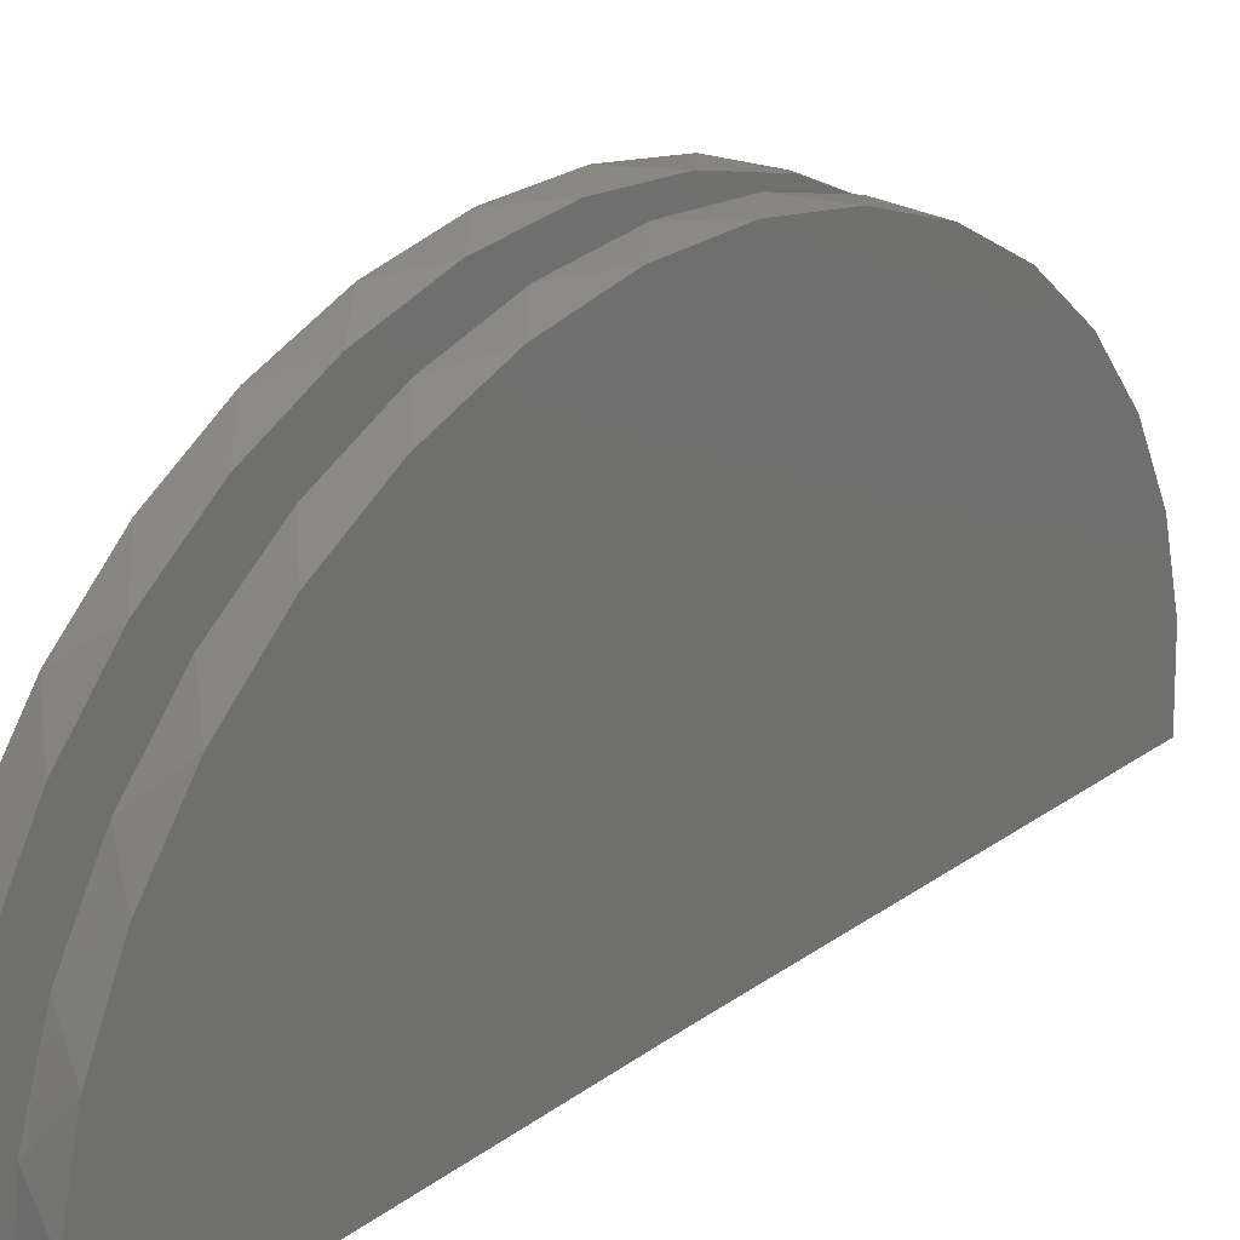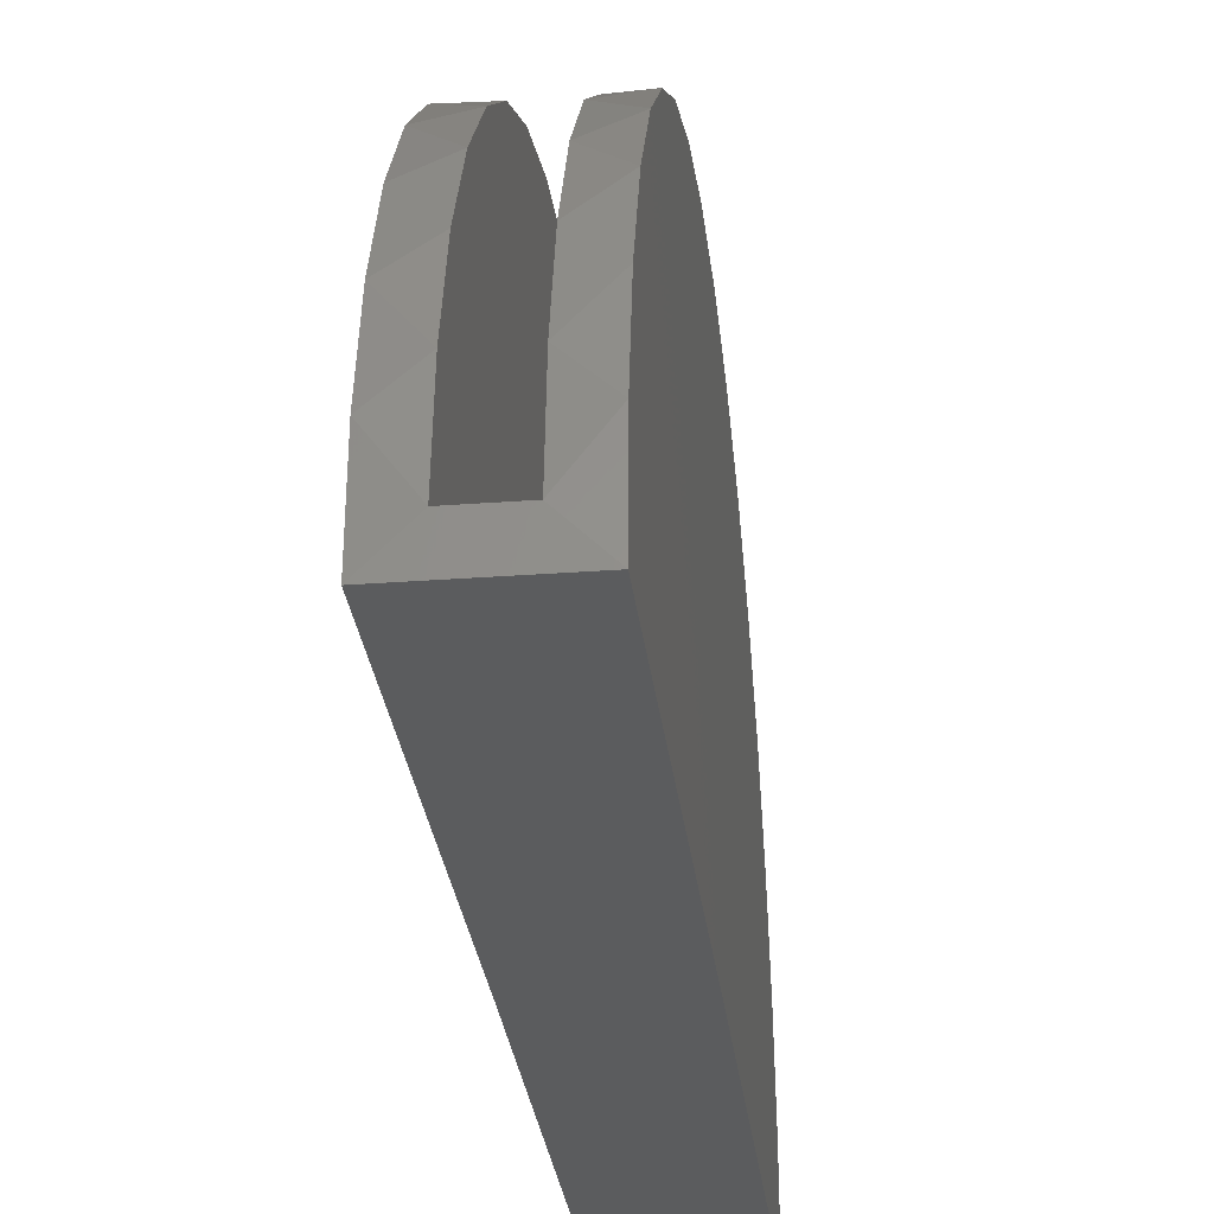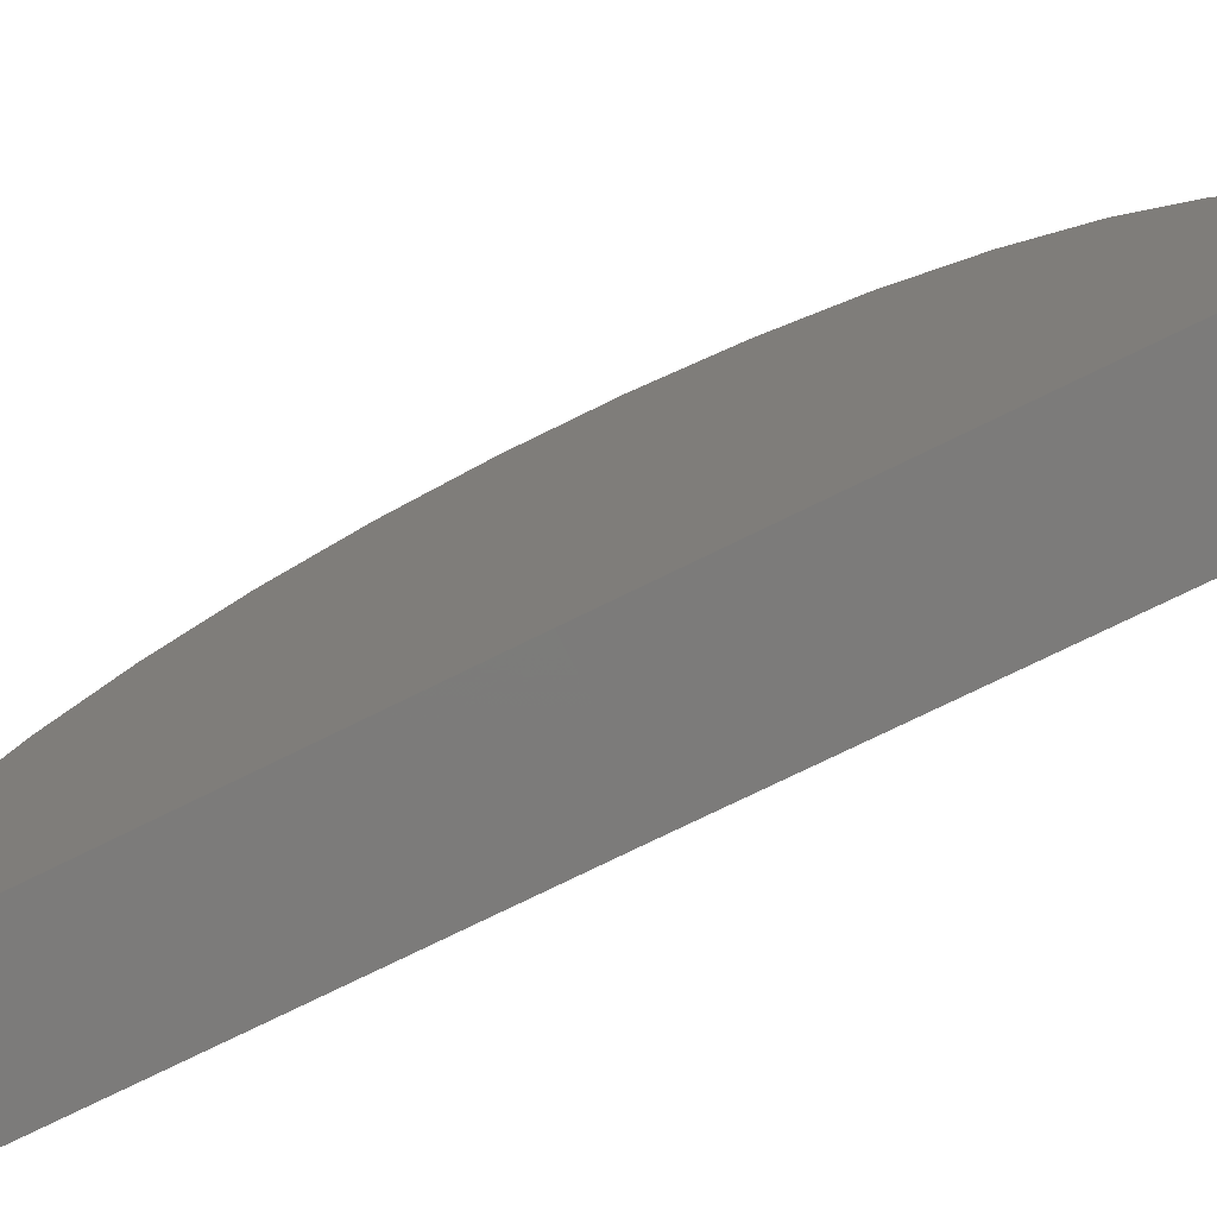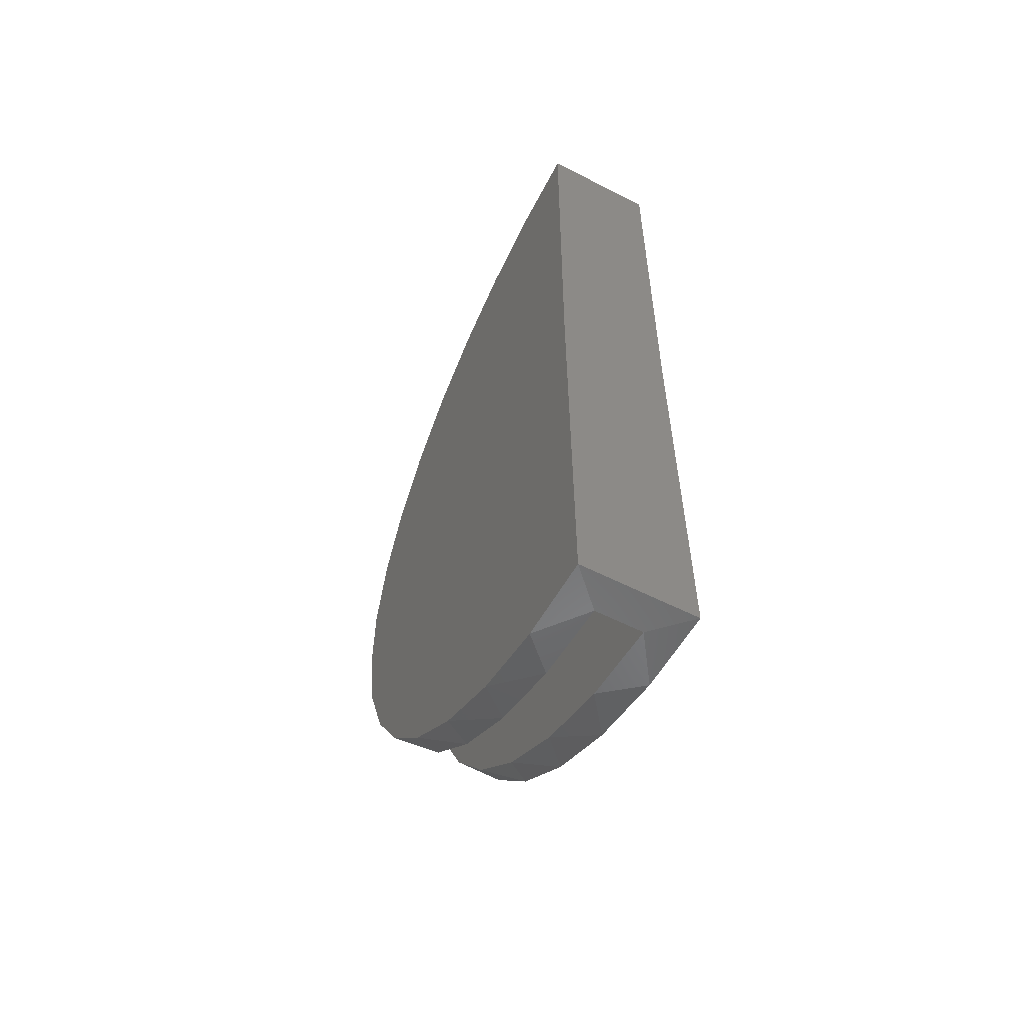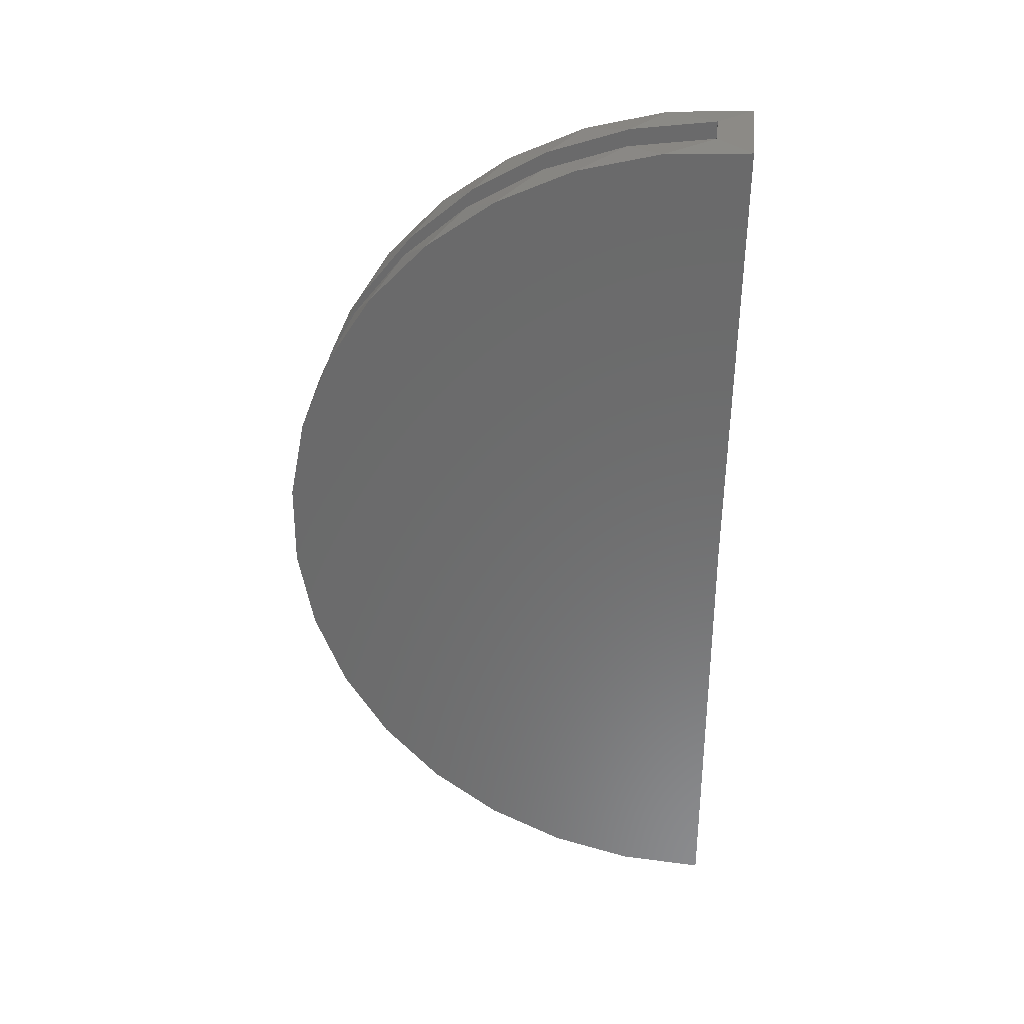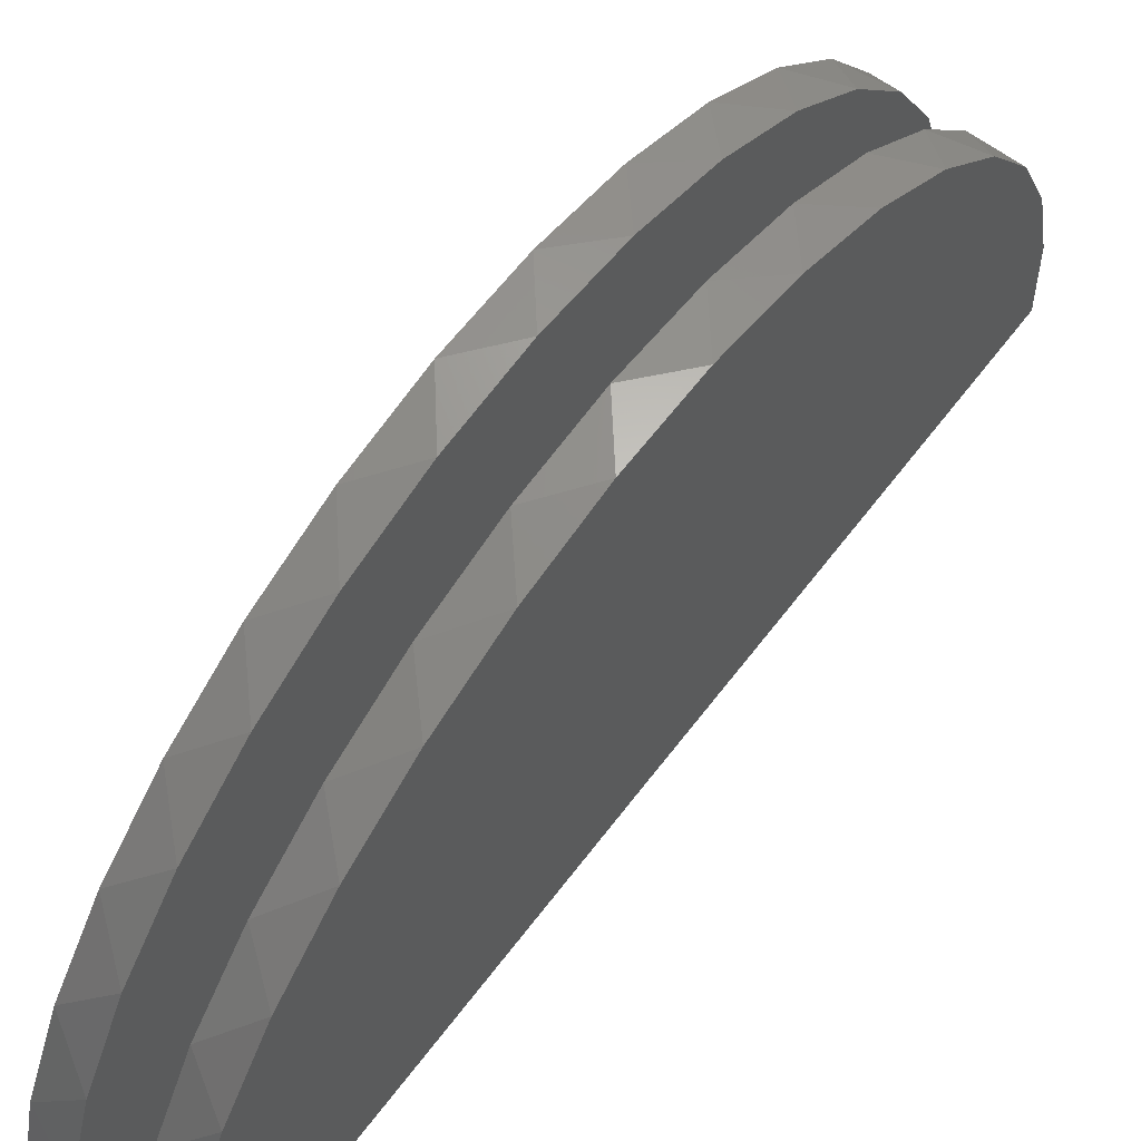
<metadata>
{"format":"stl","ext":"stl","renderer":"f3d","projection":"perspective","resolution":1024,"background":"white","views":[{"elev":26.9,"azim":-136.8,"up":"+Z"},{"elev":-29.1,"azim":-173.6,"up":"+Z"},{"elev":-74.7,"azim":-63.8,"up":"+Z"},{"elev":-58.0,"azim":152.2,"up":"+Y"},{"elev":32.1,"azim":96.5,"up":"+Y"},{"elev":62.6,"azim":37.0,"up":"+Z"}]}
</metadata>
<code>
# stl→obj: 74 verts, 144 faces
v -0.05469 1.499 0.03457
v -0.1328 1.489 0.1451
v -0.05469 1.475 0.2239
v -0.1328 1.499 -0.04356
v 0.05156 -0.4989 0.04688
v 0.1297 -0.4876 0.1573
v 0.05156 -0.4718 0.2359
v 0.1297 -0.4995 -0.03125
v 0.1297 1.444 0.3286
v 0.1297 1.489 0.1451
v 0.05156 1.475 0.2239
v 0.05156 1.414 0.4051
v 0.1297 1.366 0.5004
v 0.05156 1.321 0.5715
v 0.1297 1.256 0.6543
v 0.05156 1.197 0.7171
v 0.1297 1.12 0.7848
v 0.05156 1.048 0.8365
v 0.1297 0.961 0.8874
v 0.05156 0.879 0.9254
v 0.1297 0.7859 0.9583
v 0.05156 0.6961 0.9806
v 0.1297 0.6006 0.9949
v 0.05156 0.5062 1
v 0.1297 0.4117 0.9961
v 0.05156 0.316 0.9829
v 0.1297 0.2259 0.9617
v 0.05156 0.1325 0.93
v 0.1297 0.04993 0.893
v 0.05156 -0.03762 0.8432
v 0.1297 -0.11 0.7924
v 0.05156 -0.1881 0.7256
v 0.1297 -0.2481 0.6635
v 0.05156 -0.3135 0.5816
v 0.1297 -0.3596 0.511
v 0.05156 -0.4092 0.4163
v 0.1297 -0.4403 0.3402
v -0.1328 1.444 0.3286
v -0.05469 1.414 0.4051
v -0.1328 1.366 0.5004
v -0.05469 1.321 0.5715
v -0.1328 1.256 0.6543
v -0.05469 1.197 0.7171
v -0.1328 1.12 0.7848
v -0.05469 1.048 0.8365
v -0.1328 0.961 0.8874
v -0.05469 0.879 0.9254
v -0.1328 0.7859 0.9583
v -0.05469 0.6961 0.9806
v -0.1328 0.6006 0.9949
v -0.05469 0.5062 1
v -0.1328 0.4117 0.9961
v -0.05469 0.316 0.9829
v -0.1328 0.2259 0.9617
v -0.05469 0.1325 0.93
v -0.1328 0.04993 0.893
v -0.05469 -0.03762 0.8432
v -0.1328 -0.11 0.7924
v -0.05469 -0.1881 0.7256
v -0.1328 -0.2481 0.6635
v -0.05469 -0.3135 0.5816
v -0.1328 -0.3596 0.511
v -0.05469 -0.4092 0.4163
v -0.1328 -0.4403 0.3402
v -0.05469 -0.4718 0.2359
v -0.1328 -0.4876 0.1573
v -0.05469 -0.4989 0.04688
v -0.1328 -0.4995 -0.03125
v 0.05156 1.499 0.03457
v 0.1297 1.499 -0.04356
v 0.05156 0.5003 0.04688
v -0.05469 0.5003 0.04688
v 0.1297 0.4998 -0.03125
v -0.1328 0.4998 -0.03125
f 1 2 3
f 1 4 2
f 5 6 7
f 5 8 6
f 9 10 11
f 11 12 9
f 13 9 12
f 12 14 13
f 15 13 14
f 14 16 15
f 17 15 16
f 16 18 17
f 19 17 18
f 18 20 19
f 21 19 20
f 20 22 21
f 23 21 22
f 22 24 23
f 23 24 25
f 25 24 26
f 25 26 27
f 27 26 28
f 27 28 29
f 29 28 30
f 29 30 31
f 31 30 32
f 31 32 33
f 33 32 34
f 33 34 35
f 35 34 36
f 35 36 37
f 37 36 7
f 37 7 6
f 3 2 38
f 3 38 39
f 39 38 40
f 39 40 41
f 41 40 42
f 41 42 43
f 43 42 44
f 43 44 45
f 45 44 46
f 45 46 47
f 47 46 48
f 47 48 49
f 49 48 50
f 49 50 51
f 50 52 51
f 53 51 52
f 52 54 53
f 55 53 54
f 54 56 55
f 57 55 56
f 56 58 57
f 59 57 58
f 58 60 59
f 61 59 60
f 60 62 61
f 63 61 62
f 62 64 63
f 65 63 64
f 64 66 65
f 67 65 66
f 67 66 68
f 67 68 8
f 67 8 5
f 69 11 10
f 69 10 70
f 69 70 4
f 69 4 1
f 71 5 26
f 71 26 24
f 71 24 22
f 71 22 20
f 71 20 18
f 71 18 16
f 71 16 14
f 71 14 12
f 71 12 11
f 71 11 69
f 5 7 36
f 5 36 34
f 5 34 32
f 5 32 30
f 5 30 28
f 5 28 26
f 72 1 3
f 72 3 39
f 72 39 41
f 72 41 43
f 72 43 45
f 72 45 47
f 72 47 49
f 72 49 51
f 72 51 53
f 72 53 67
f 67 53 55
f 67 55 57
f 67 57 59
f 67 59 61
f 67 61 63
f 67 63 65
f 67 5 72
f 72 5 71
f 1 72 69
f 69 72 71
f 73 70 10
f 73 10 9
f 73 9 13
f 73 13 15
f 73 15 17
f 73 17 19
f 73 19 21
f 73 21 23
f 73 23 25
f 8 73 25
f 8 25 27
f 8 27 29
f 8 29 31
f 8 31 33
f 8 33 35
f 8 35 37
f 8 37 6
f 74 52 50
f 74 50 48
f 74 48 46
f 74 46 44
f 74 44 42
f 74 42 40
f 74 40 38
f 74 38 2
f 74 2 4
f 68 66 64
f 68 64 62
f 68 62 60
f 68 60 58
f 68 58 56
f 68 56 54
f 68 54 52
f 68 52 74
f 68 74 8
f 8 74 73
f 4 70 74
f 74 70 73

</code>
